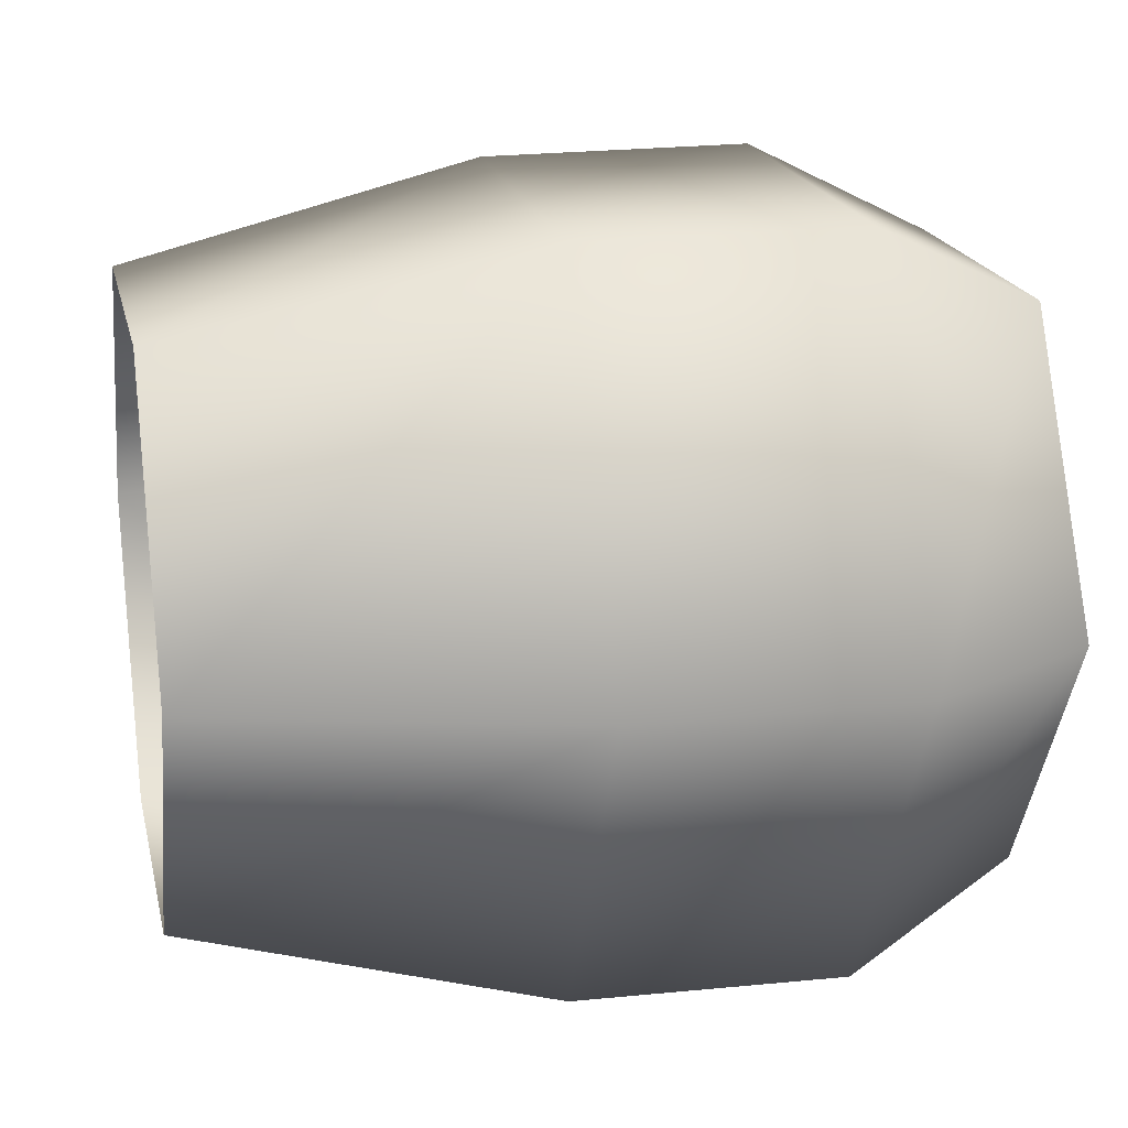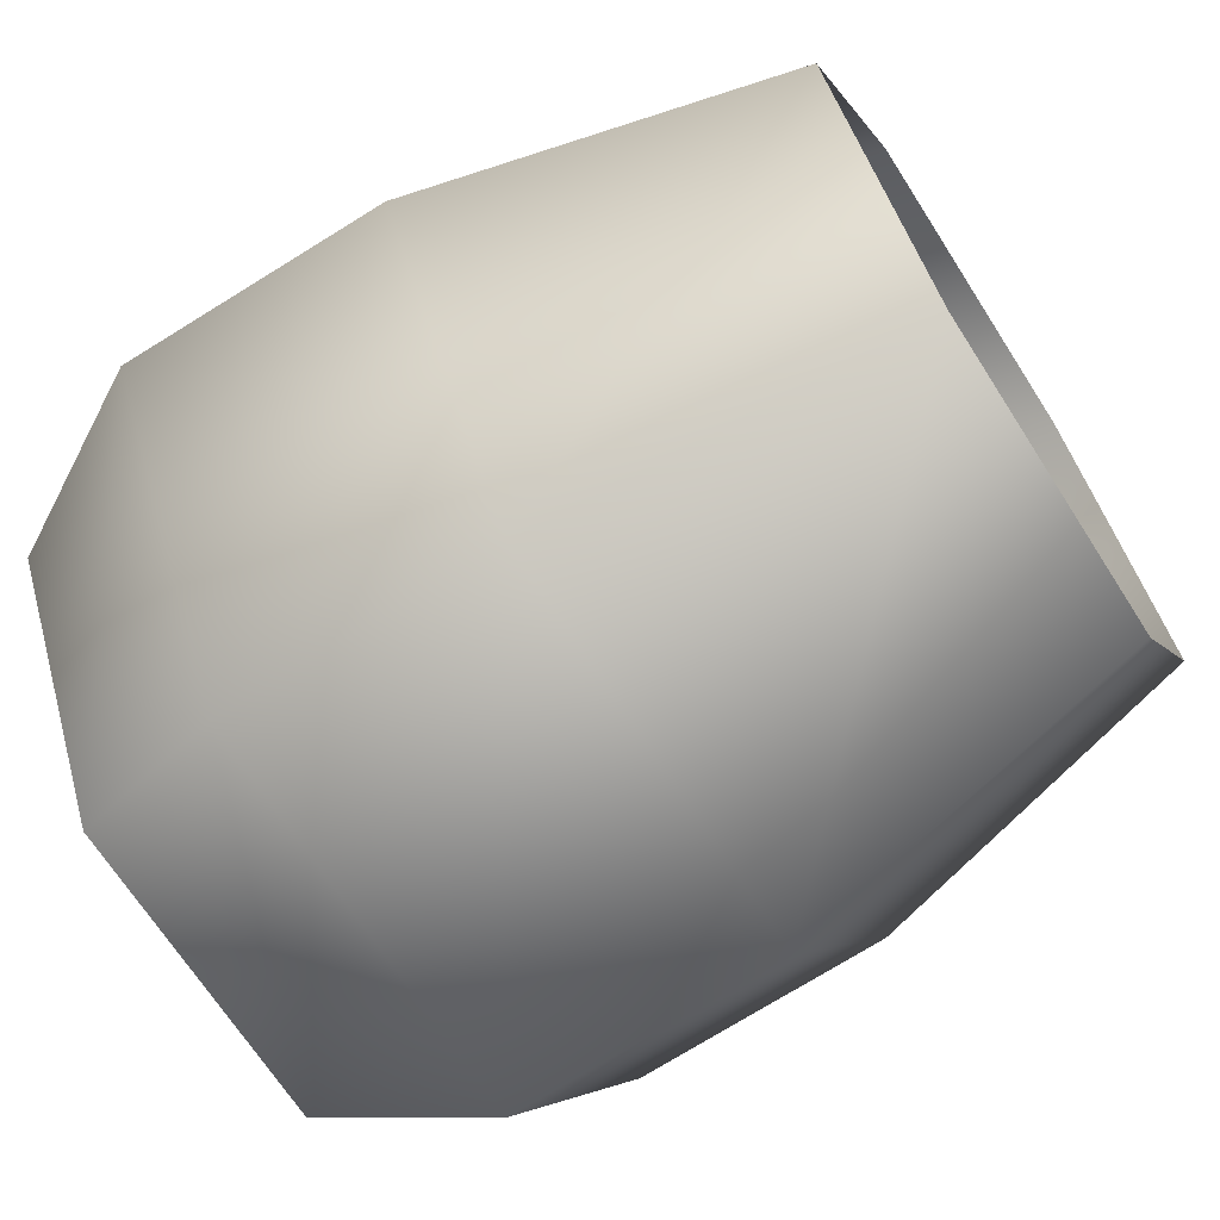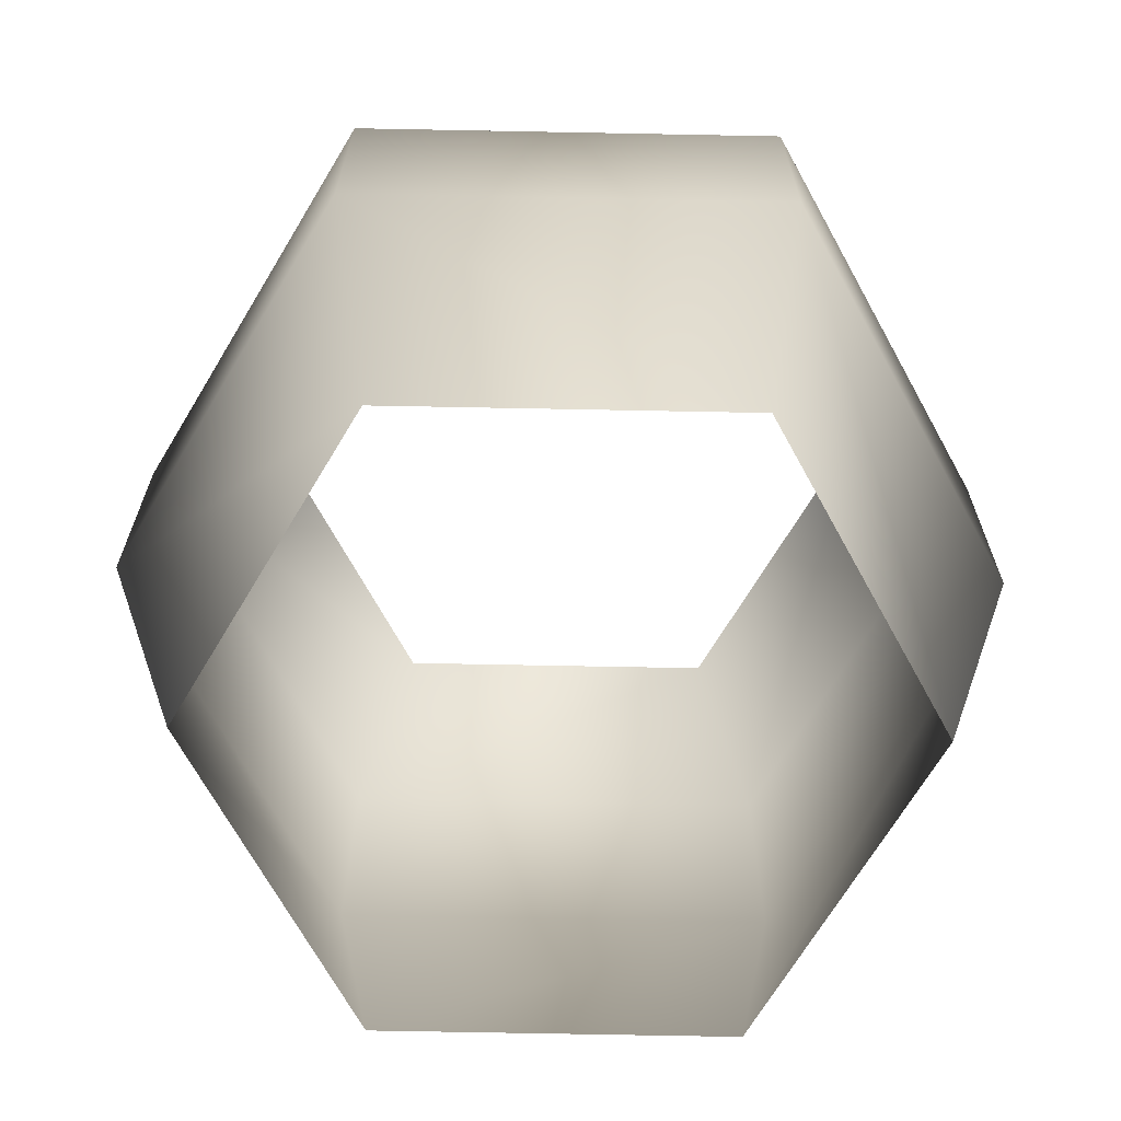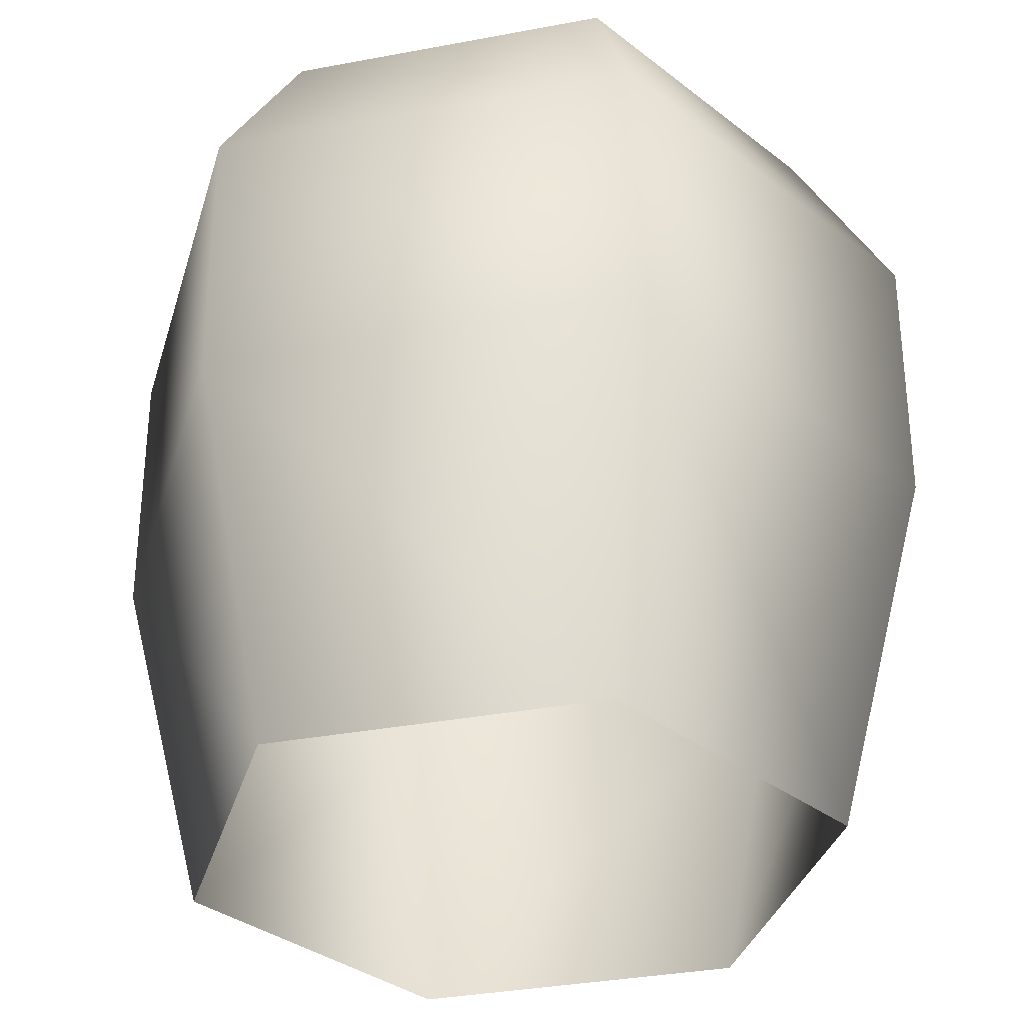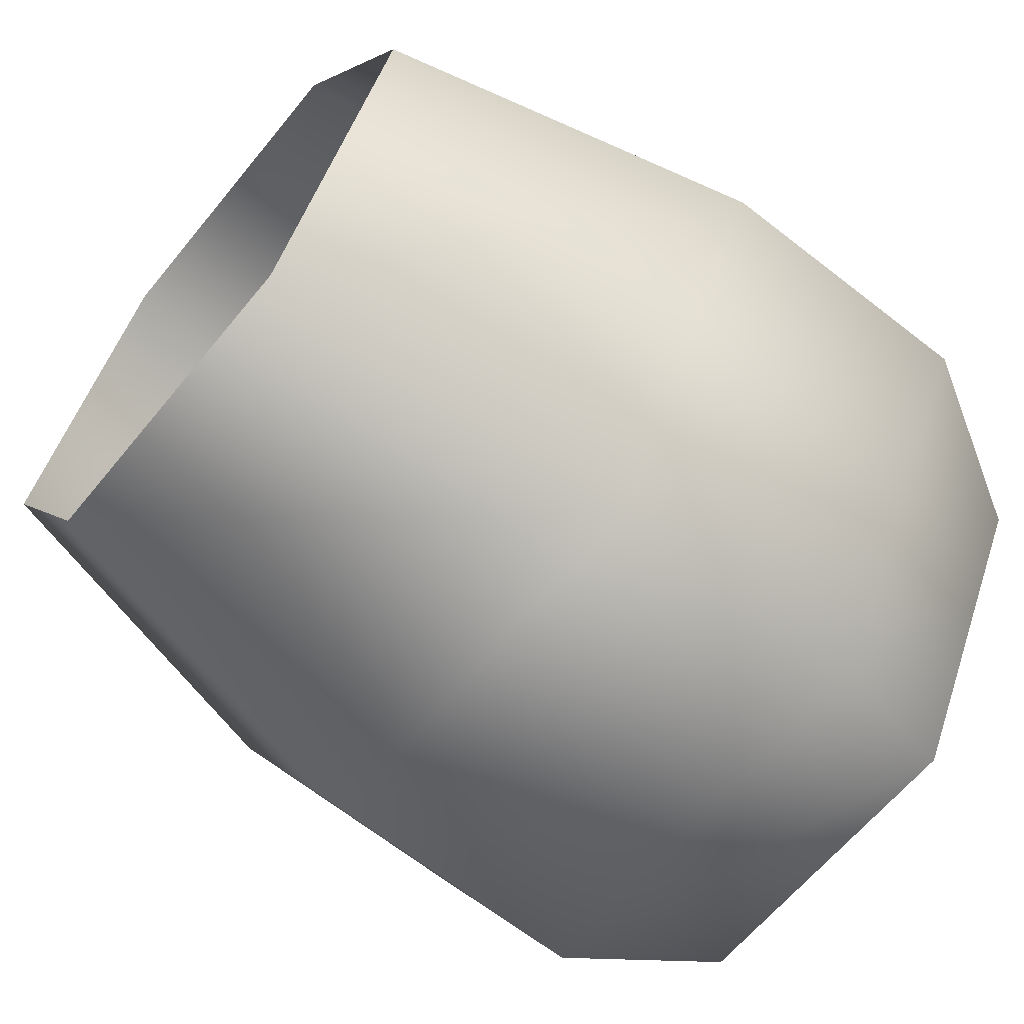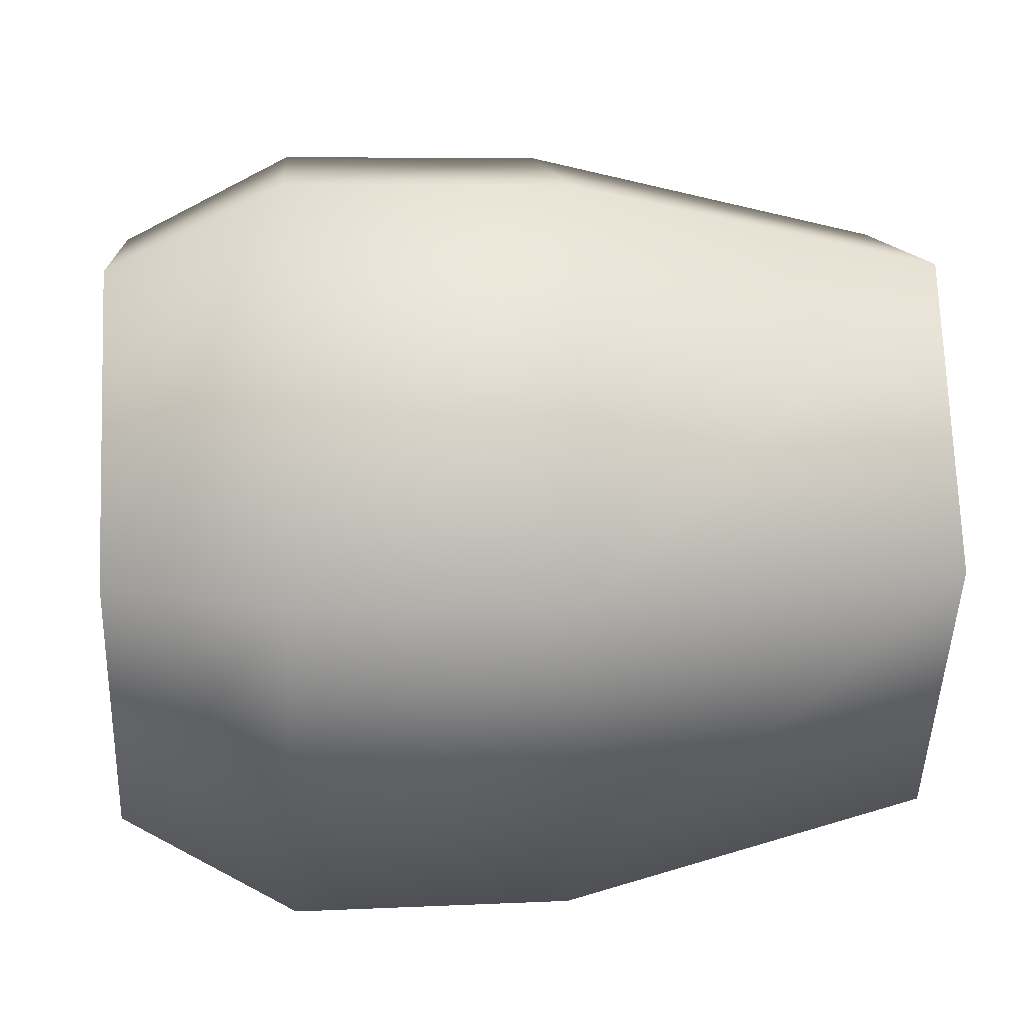
<metadata>
{"format":"obj","ext":"obj","renderer":"f3d","projection":"perspective","resolution":1024,"background":"white","views":[{"elev":18.7,"azim":78.0,"up":"+Z"},{"elev":-68.5,"azim":-57.4,"up":"+Z"},{"elev":-69.7,"azim":-121.1,"up":"+Y"},{"elev":-34.9,"azim":74.1,"up":"+Y"},{"elev":-62.7,"azim":50.9,"up":"+Z"},{"elev":11.6,"azim":-94.5,"up":"+Z"}]}
</metadata>
<code>
v 2.07 13.19 -3.585
v -2.712 10.93 -4.698
v -2.07 13.19 -3.585
v -5.424 10.93 3e-06
v -4.139 13.19 3e-06
v -2.712 10.93 4.698
v -2.07 13.19 3.585
v 2.712 10.93 4.698
v 2.07 13.19 3.585
v 5.424 10.93 2e-06
v 4.139 13.19 2e-06
v 2.712 10.93 -4.698
v -5.384 7.383 2e-06
v -2.692 7.383 -4.663
v 2.692 7.383 -4.663
v 5.384 7.383 1e-06
v 2.692 7.383 4.663
v -2.692 7.383 4.663
v 2.07 2.616 3.585
v -2.07 2.616 3.585
v -4.139 2.616 1e-06
v -2.07 2.616 -3.585
v 2.07 2.616 -3.585
v 4.139 2.616 0
f 1 2 3
f 2 4 3
f 3 4 5
f 4 6 5
f 5 6 7
f 6 8 7
f 7 8 9
f 8 10 9
f 9 10 11
f 10 12 11
f 11 12 1
f 12 2 1
f 4 2 13
f 13 2 14
f 2 12 14
f 14 12 15
f 12 10 15
f 15 10 16
f 10 8 16
f 16 8 17
f 8 6 17
f 17 6 18
f 6 4 18
f 18 4 13
f 19 18 20
f 18 13 20
f 20 13 21
f 13 14 21
f 21 14 22
f 14 15 22
f 22 15 23
f 15 16 23
f 23 16 24
f 16 17 24
f 24 17 19
f 17 18 19

</code>
